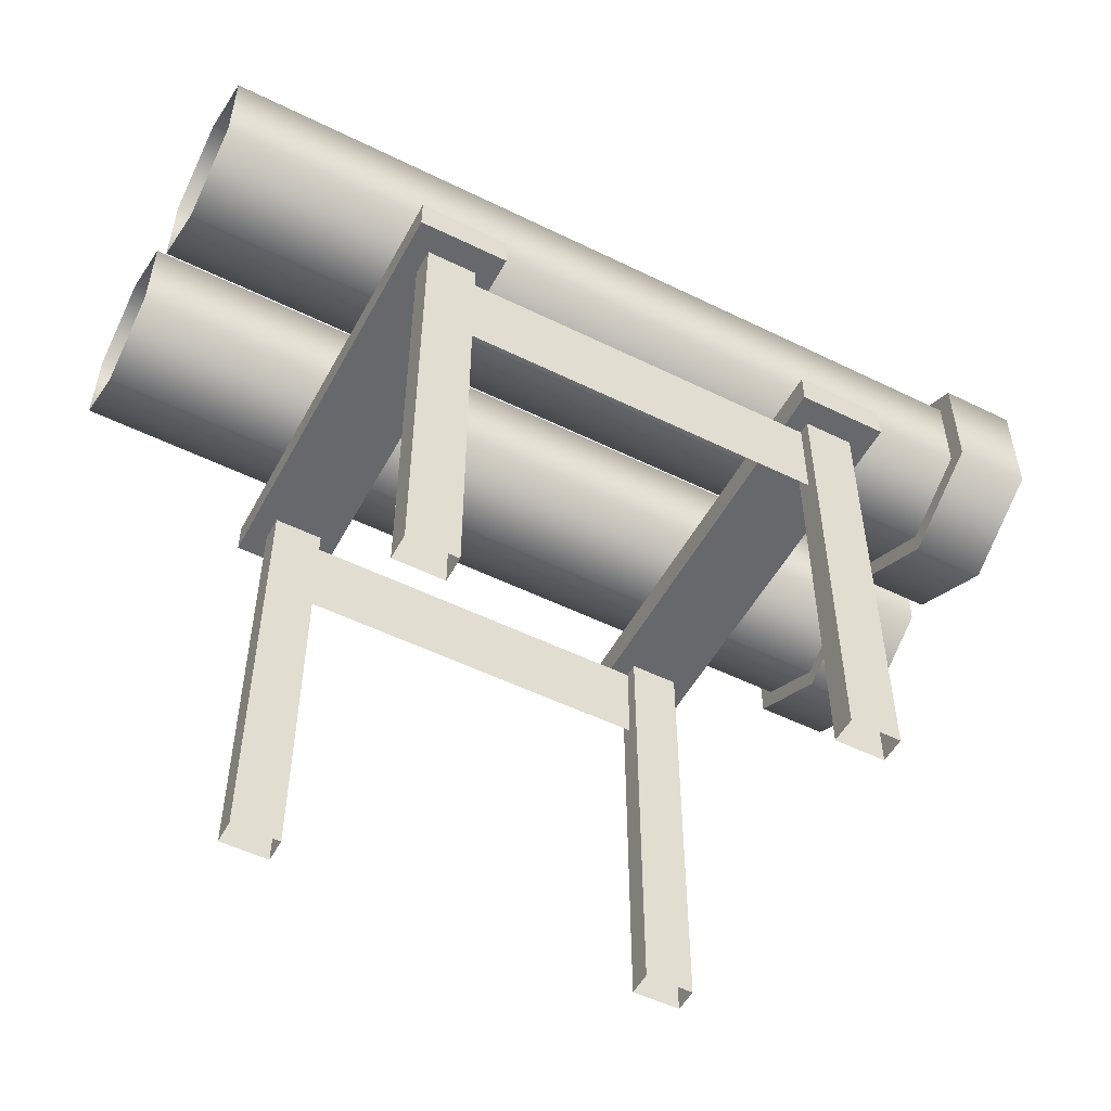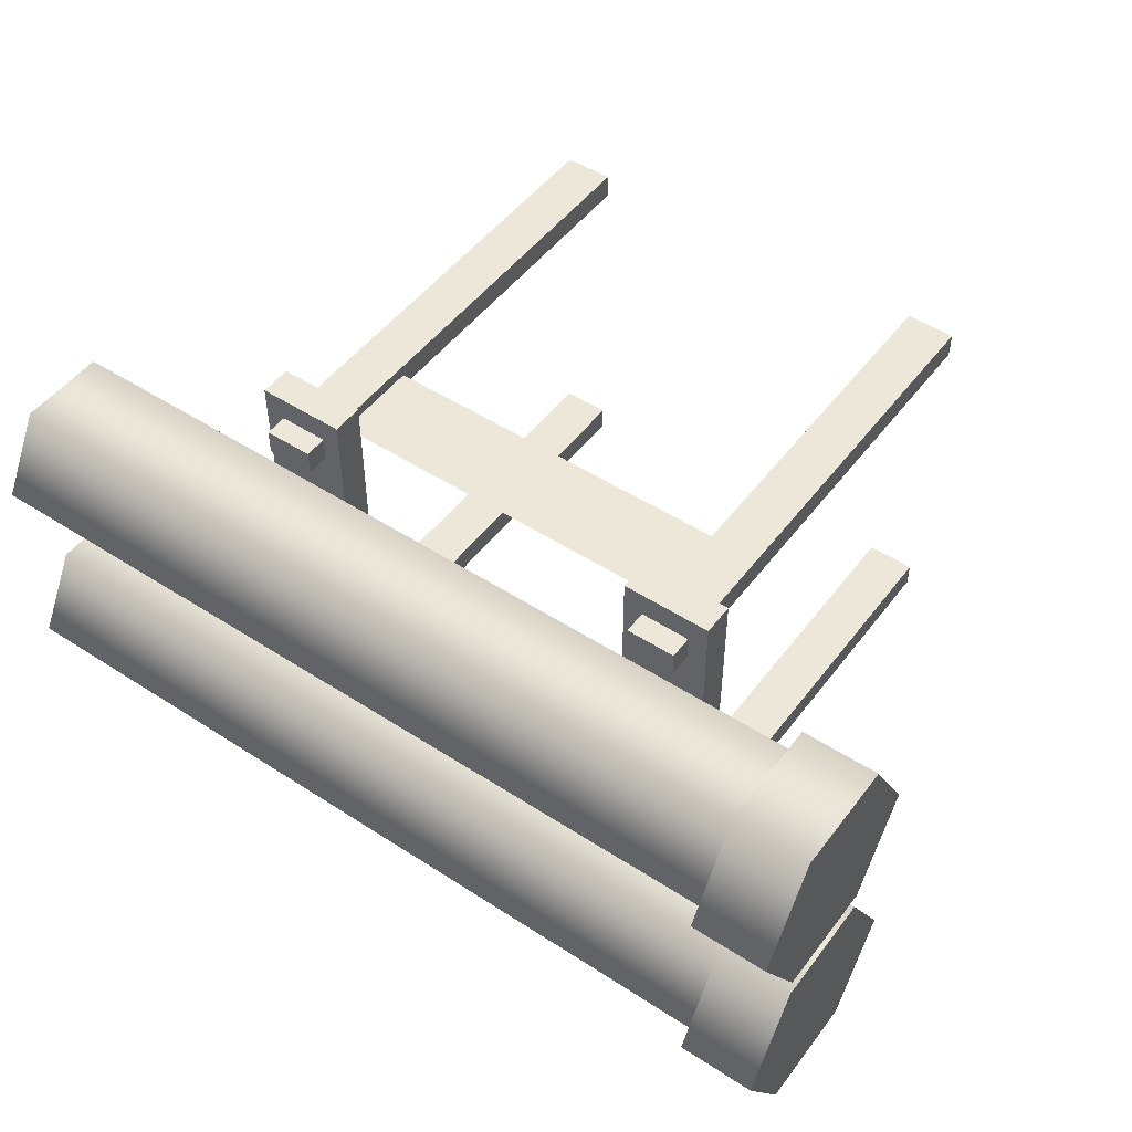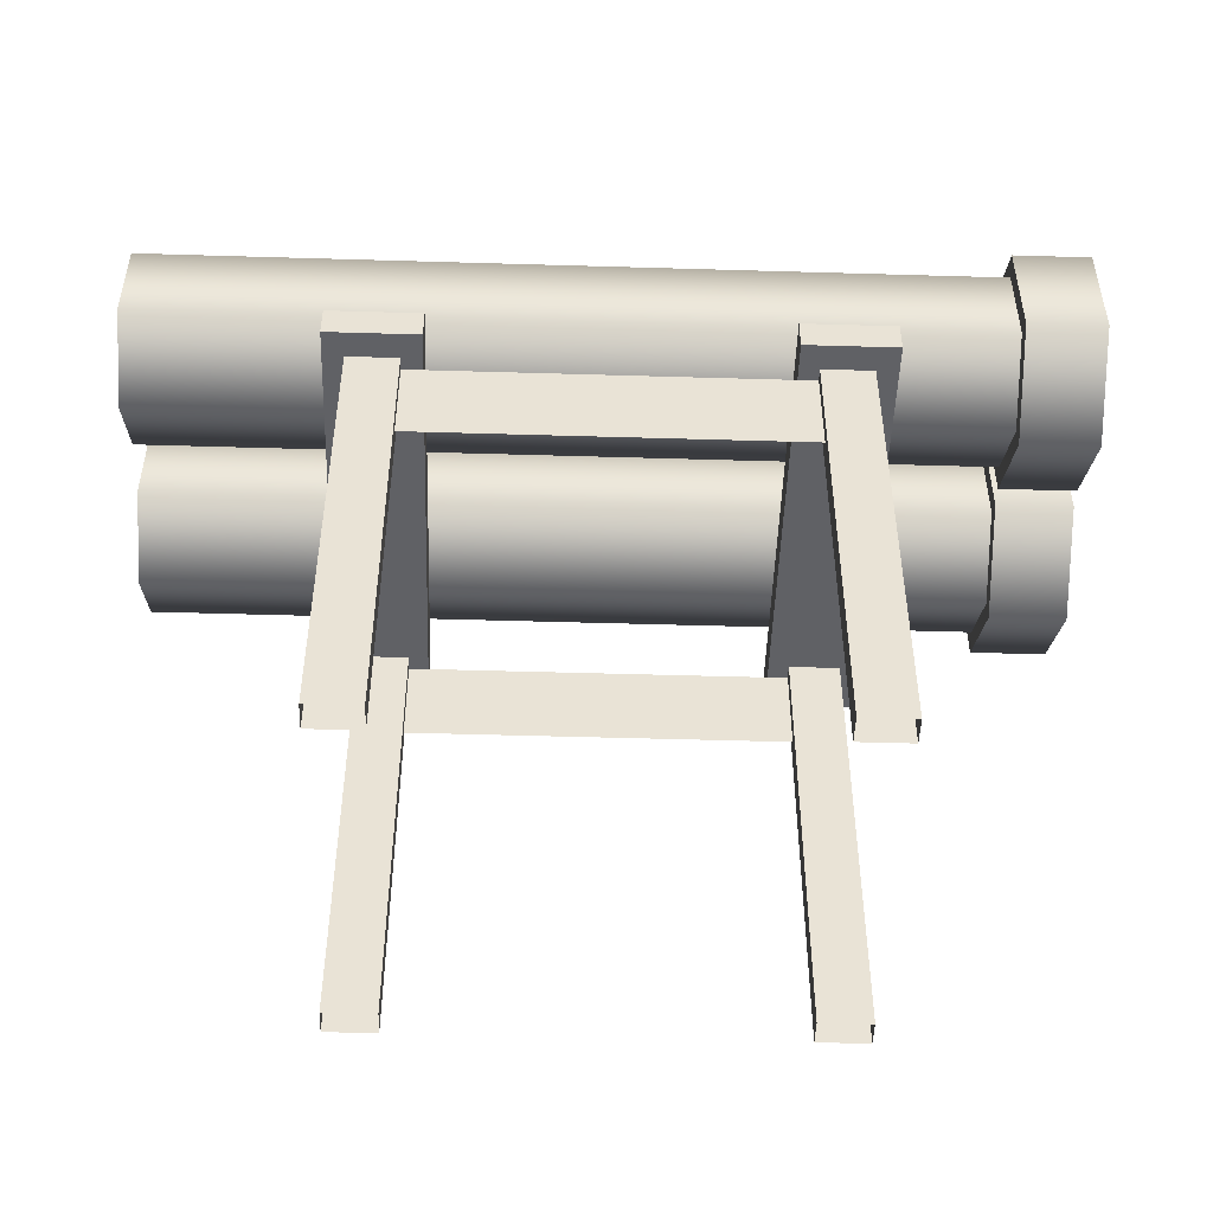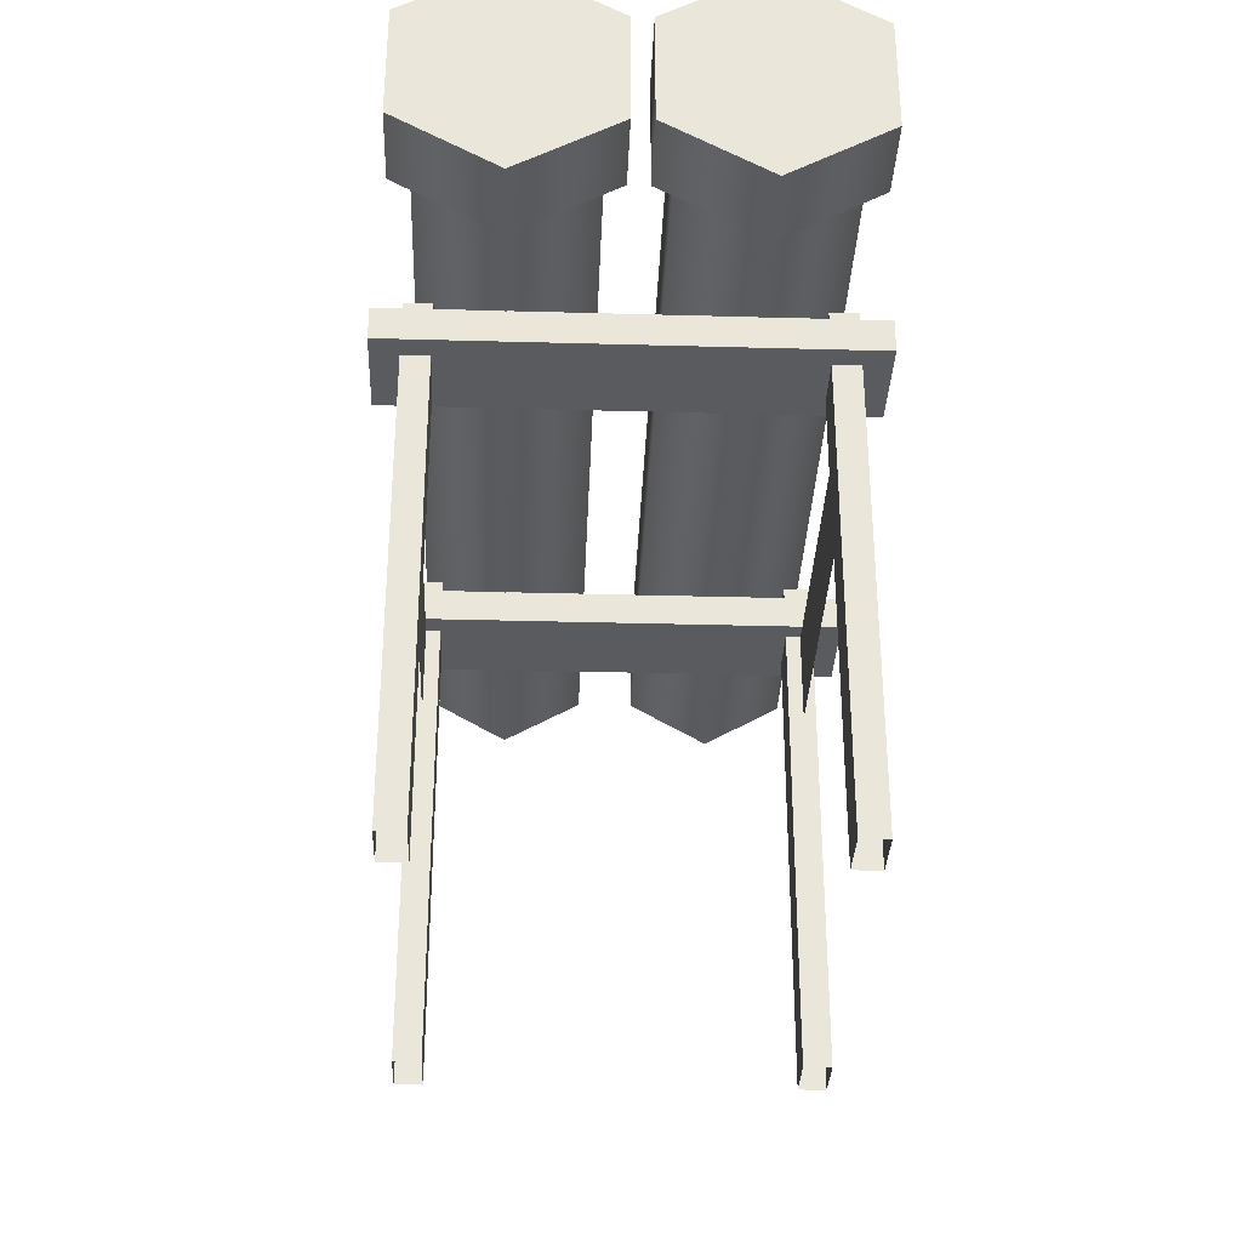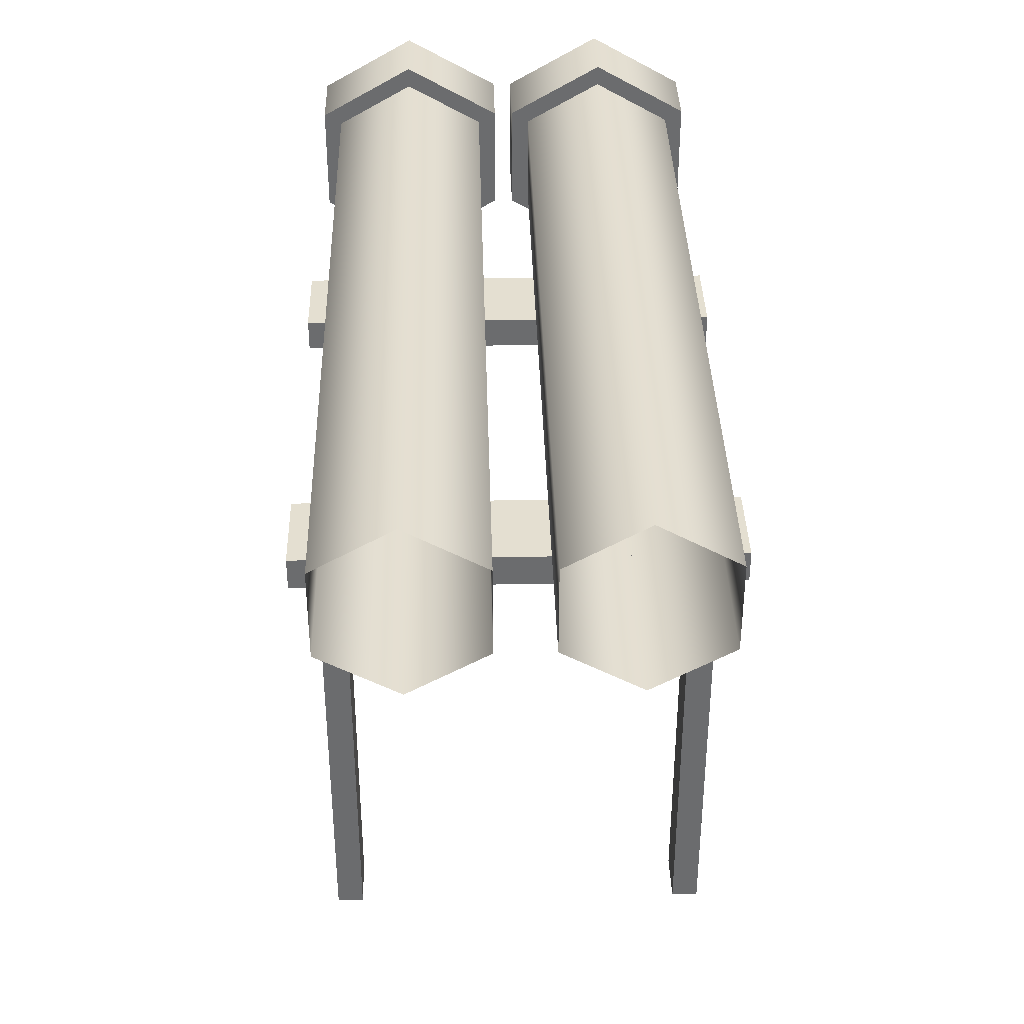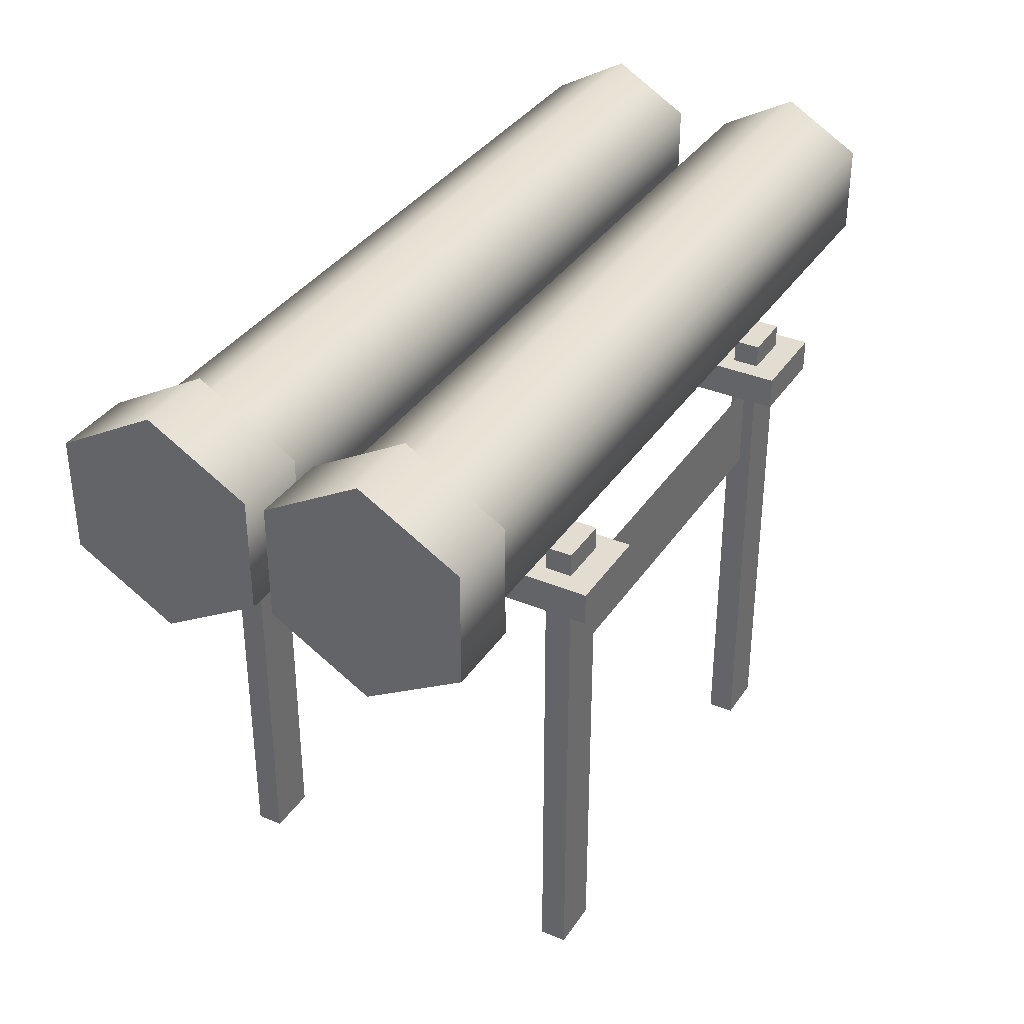
<metadata>
{"format":"obj","ext":"obj","renderer":"f3d","projection":"perspective","resolution":1024,"background":"white","views":[{"elev":-52.4,"azim":152.1,"up":"+Y"},{"elev":49.6,"azim":-144.4,"up":"+Z"},{"elev":-48.7,"azim":178.1,"up":"+Y"},{"elev":-32.9,"azim":-92.2,"up":"+Y"},{"elev":36.6,"azim":88.5,"up":"+Y"},{"elev":35.4,"azim":-60.9,"up":"+Y"}]}
</metadata>
<code>
v 0.3272 3.107 0.068
v -0.2038 3.107 0.068
v -0.2038 2.331 0.068
v 0.3272 2.331 0.068
v -0.2038 1.943 0.74
v 0.3272 1.943 0.74
v 0.3272 3.495 0.74
v -0.2038 3.495 0.74
v 0.3272 3.107 1.412
v -0.2038 3.107 1.412
v 0.3272 2.331 1.412
v -0.2038 2.331 1.412
v 0.3272 1.943 0.74
v -0.2038 1.943 0.74
v 0.3272 2.331 0.068
v 0.3272 1.943 0.74
v 0.3272 2.331 1.412
v 0.3272 3.107 0.068
v 0.3272 3.107 1.412
v 0.3272 3.495 0.74
v -0.2038 2.331 1.412
v -0.2038 1.943 0.74
v -0.2038 2.331 0.068
v -0.2038 3.107 1.412
v -0.2038 3.107 0.068
v -0.2038 3.495 0.74
v 6.093 3.033 0.1951
v 0.1729 3.033 0.1951
v 0.1729 2.404 0.1951
v 6.093 2.404 0.1951
v 0.1729 2.09 0.74
v 6.093 2.09 0.74
v 6.093 3.348 0.74
v 0.1729 3.348 0.74
v 6.093 3.033 1.285
v 0.1729 3.033 1.285
v 6.093 2.404 1.285
v 0.1729 2.404 1.285
v 6.093 2.09 0.74
v 0.1729 2.09 0.74
v 0.3272 3.107 -1.412
v -0.2038 3.107 -1.412
v -0.2038 2.331 -1.412
v 0.3272 2.331 -1.412
v -0.2038 1.943 -0.74
v 0.3272 1.943 -0.74
v 0.3272 3.495 -0.74
v -0.2038 3.495 -0.74
v 0.3272 3.107 -0.068
v -0.2038 3.107 -0.068
v 0.3272 2.331 -0.068
v -0.2038 2.331 -0.068
v 0.3272 1.943 -0.74
v -0.2038 1.943 -0.74
v 0.3272 2.331 -1.412
v 0.3272 1.943 -0.74
v 0.3272 2.331 -0.068
v 0.3272 3.107 -1.412
v 0.3272 3.107 -0.068
v 0.3272 3.495 -0.74
v -0.2038 2.331 -0.068
v -0.2038 1.943 -0.74
v -0.2038 2.331 -1.412
v -0.2038 3.107 -0.068
v -0.2038 3.107 -1.412
v -0.2038 3.495 -0.74
v 0.1729 3.033 -0.1951
v 6.093 3.033 -0.1951
v 6.093 2.404 -0.1951
v 0.1729 2.404 -0.1951
v 6.093 2.09 -0.74
v 0.1729 2.09 -0.74
v 0.1729 3.348 -0.74
v 6.093 3.348 -0.74
v 0.1729 3.033 -1.285
v 6.093 3.033 -1.285
v 0.1729 2.404 -1.285
v 6.093 2.404 -1.285
v 0.1729 2.09 -0.74
v 6.093 2.09 -0.74
v 4.607 2.258 1.166
v 4.607 2.258 1.348
v 4.258 2.258 1.348
v 4.258 2.258 1.166
v 4.607 2.258 1.348
v 4.607 -1.259 1.348
v 4.258 -1.259 1.348
v 4.258 2.258 1.348
v 4.607 -1.259 1.166
v 4.607 2.258 1.166
v 4.258 2.258 1.166
v 4.258 -1.259 1.166
v 4.258 2.258 1.166
v 4.258 2.258 1.348
v 4.258 -1.259 1.348
v 4.258 -1.259 1.166
v 4.607 -1.259 1.166
v 4.607 -1.259 1.348
v 4.607 2.258 1.348
v 4.607 2.258 1.166
v 1.655 2.258 1.166
v 1.655 2.258 1.348
v 1.305 2.258 1.348
v 1.305 2.258 1.166
v 1.655 2.258 1.348
v 1.655 -1.259 1.348
v 1.305 -1.259 1.348
v 1.305 2.258 1.348
v 1.655 -1.259 1.166
v 1.655 2.258 1.166
v 1.305 2.258 1.166
v 1.305 -1.259 1.166
v 1.305 2.258 1.166
v 1.305 2.258 1.348
v 1.305 -1.259 1.348
v 1.305 -1.259 1.166
v 1.655 -1.259 1.166
v 1.655 -1.259 1.348
v 1.655 2.258 1.348
v 1.655 2.258 1.166
v 1.313 2.258 -1.166
v 1.313 2.258 -1.348
v 1.662 2.258 -1.348
v 1.662 2.258 -1.166
v 1.313 2.258 -1.348
v 1.313 -1.259 -1.348
v 1.662 -1.259 -1.348
v 1.662 2.258 -1.348
v 1.313 -1.259 -1.166
v 1.313 2.258 -1.166
v 1.662 2.258 -1.166
v 1.662 -1.259 -1.166
v 1.662 2.258 -1.166
v 1.662 2.258 -1.348
v 1.662 -1.259 -1.348
v 1.662 -1.259 -1.166
v 1.313 -1.259 -1.166
v 1.313 -1.259 -1.348
v 1.313 2.258 -1.348
v 1.313 2.258 -1.166
v 4.265 2.258 -1.166
v 4.265 2.258 -1.348
v 4.615 2.258 -1.348
v 4.615 2.258 -1.166
v 4.265 2.258 -1.348
v 4.265 -1.259 -1.348
v 4.615 -1.259 -1.348
v 4.615 2.258 -1.348
v 4.265 -1.259 -1.166
v 4.265 2.258 -1.166
v 4.615 2.258 -1.166
v 4.615 -1.259 -1.166
v 4.615 2.258 -1.166
v 4.615 2.258 -1.348
v 4.615 -1.259 -1.348
v 4.615 -1.259 -1.166
v 4.265 -1.259 -1.166
v 4.265 -1.259 -1.348
v 4.265 2.258 -1.348
v 4.265 2.258 -1.166
v 4.125 1.867 1.529
v 4.125 2.095 1.529
v 4.755 2.095 1.529
v 4.755 1.867 1.529
v 4.125 2.095 1.529
v 4.125 2.095 -1.529
v 4.755 2.095 -1.529
v 4.755 2.095 1.529
v 4.125 2.095 -1.529
v 4.125 1.867 -1.529
v 4.755 1.867 -1.529
v 4.755 2.095 -1.529
v 4.125 1.867 -1.529
v 4.125 1.867 1.529
v 4.755 1.867 1.529
v 4.755 1.867 -1.529
v 4.755 1.867 1.529
v 4.755 2.095 1.529
v 4.755 2.095 -1.529
v 4.755 1.867 -1.529
v 4.125 1.867 -1.529
v 4.125 2.095 -1.529
v 4.125 2.095 1.529
v 4.125 1.867 1.529
v 1.165 1.867 1.529
v 1.165 2.095 1.529
v 1.795 2.095 1.529
v 1.795 1.867 1.529
v 1.165 2.095 1.529
v 1.165 2.095 -1.529
v 1.795 2.095 -1.529
v 1.795 2.095 1.529
v 1.165 2.095 -1.529
v 1.165 1.867 -1.529
v 1.795 1.867 -1.529
v 1.795 2.095 -1.529
v 1.165 1.867 -1.529
v 1.165 1.867 1.529
v 1.795 1.867 1.529
v 1.795 1.867 -1.529
v 1.795 1.867 1.529
v 1.795 2.095 1.529
v 1.795 2.095 -1.529
v 1.795 1.867 -1.529
v 1.165 1.867 -1.529
v 1.165 2.095 -1.529
v 1.165 2.095 1.529
v 1.165 1.867 1.529
v 1.431 1.861 1.265
v 4.489 1.861 1.265
v 4.489 1.231 1.265
v 1.431 1.231 1.265
v 4.489 1.861 1.265
v 1.431 1.861 1.265
v 1.431 1.231 1.265
v 4.489 1.231 1.265
v 1.431 1.861 -1.264
v 4.489 1.861 -1.264
v 4.489 1.231 -1.264
v 1.431 1.231 -1.264
v 4.489 1.861 -1.264
v 1.431 1.861 -1.264
v 1.431 1.231 -1.264
v 4.489 1.231 -1.264
g Pipe1A_2416_353
f 1 3 2
f 1 4 3
f 4 5 3
f 4 6 5
f 7 1 2
f 7 2 8
f 9 7 8
f 9 8 10
f 11 9 10
f 11 10 12
f 13 11 12
f 13 12 14
f 15 17 16
f 17 15 18
f 17 18 19
f 19 18 20
f 21 23 22
f 23 21 24
f 23 24 25
f 25 24 26
f 27 29 28
f 27 30 29
f 30 31 29
f 30 32 31
f 33 27 28
f 33 28 34
f 35 33 34
f 35 34 36
f 37 35 36
f 37 36 38
f 39 37 38
f 39 38 40
f 41 43 42
f 41 44 43
f 44 45 43
f 44 46 45
f 47 41 42
f 47 42 48
f 49 47 48
f 49 48 50
f 51 49 50
f 51 50 52
f 53 51 52
f 53 52 54
f 55 57 56
f 57 55 58
f 57 58 59
f 59 58 60
f 61 63 62
f 63 61 64
f 63 64 65
f 65 64 66
f 67 69 68
f 67 70 69
f 70 71 69
f 70 72 71
f 73 67 68
f 73 68 74
f 75 73 74
f 75 74 76
f 77 75 76
f 77 76 78
f 79 77 78
f 79 78 80
f 81 83 82
f 81 84 83
f 85 87 86
f 85 88 87
f 89 91 90
f 89 92 91
f 93 95 94
f 93 96 95
f 97 99 98
f 97 100 99
f 101 103 102
f 101 104 103
f 105 107 106
f 105 108 107
f 109 111 110
f 109 112 111
f 113 115 114
f 113 116 115
f 117 119 118
f 117 120 119
f 121 123 122
f 121 124 123
f 125 127 126
f 125 128 127
f 129 131 130
f 129 132 131
f 133 135 134
f 133 136 135
f 137 139 138
f 137 140 139
f 141 143 142
f 141 144 143
f 145 147 146
f 145 148 147
f 149 151 150
f 149 152 151
f 153 155 154
f 153 156 155
f 157 159 158
f 157 160 159
f 161 163 162
f 161 164 163
f 165 167 166
f 165 168 167
f 169 171 170
f 169 172 171
f 173 175 174
f 173 176 175
f 177 179 178
f 177 180 179
f 181 183 182
f 181 184 183
f 185 187 186
f 185 188 187
f 189 191 190
f 189 192 191
f 193 195 194
f 193 196 195
f 197 199 198
f 197 200 199
f 201 203 202
f 201 204 203
f 205 207 206
f 205 208 207
f 209 211 210
f 209 212 211
f 213 215 214
f 213 216 215
f 217 219 218
f 217 220 219
f 221 223 222
f 221 224 223

</code>
